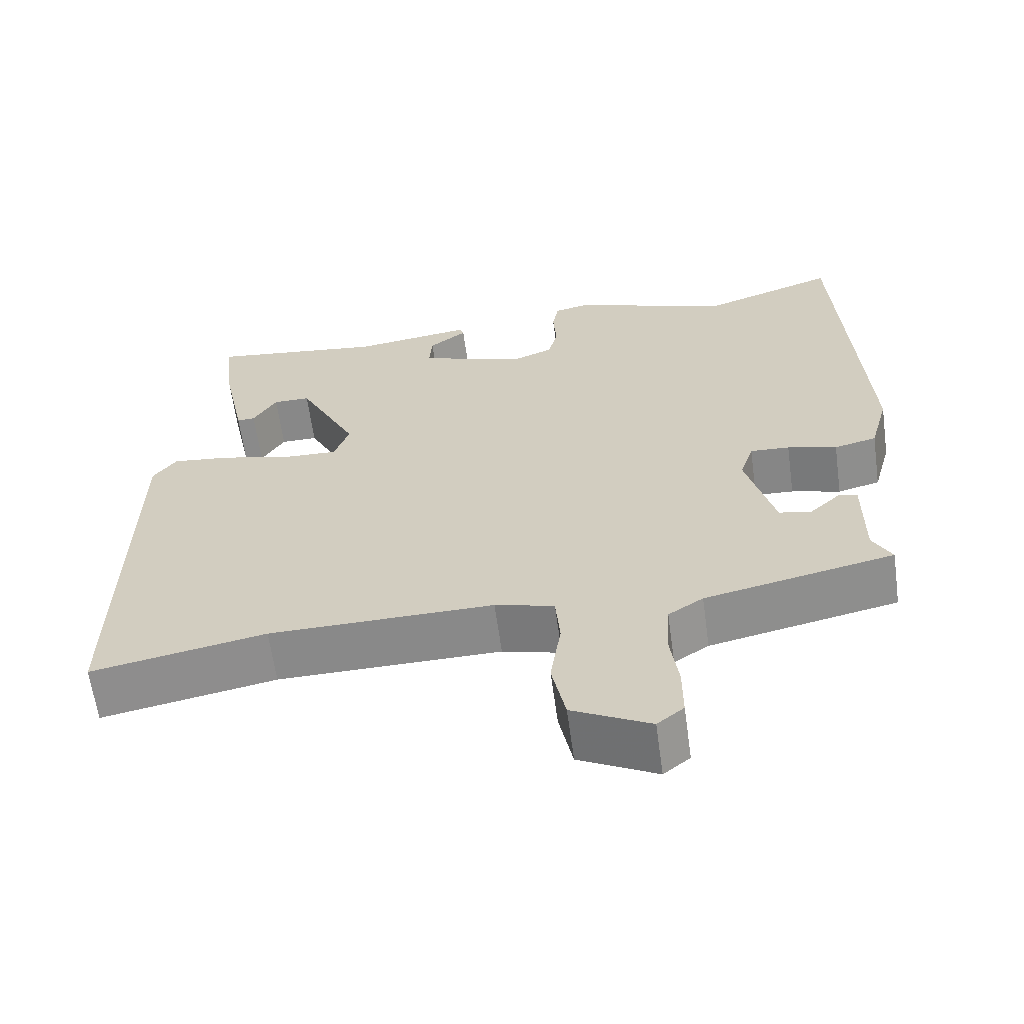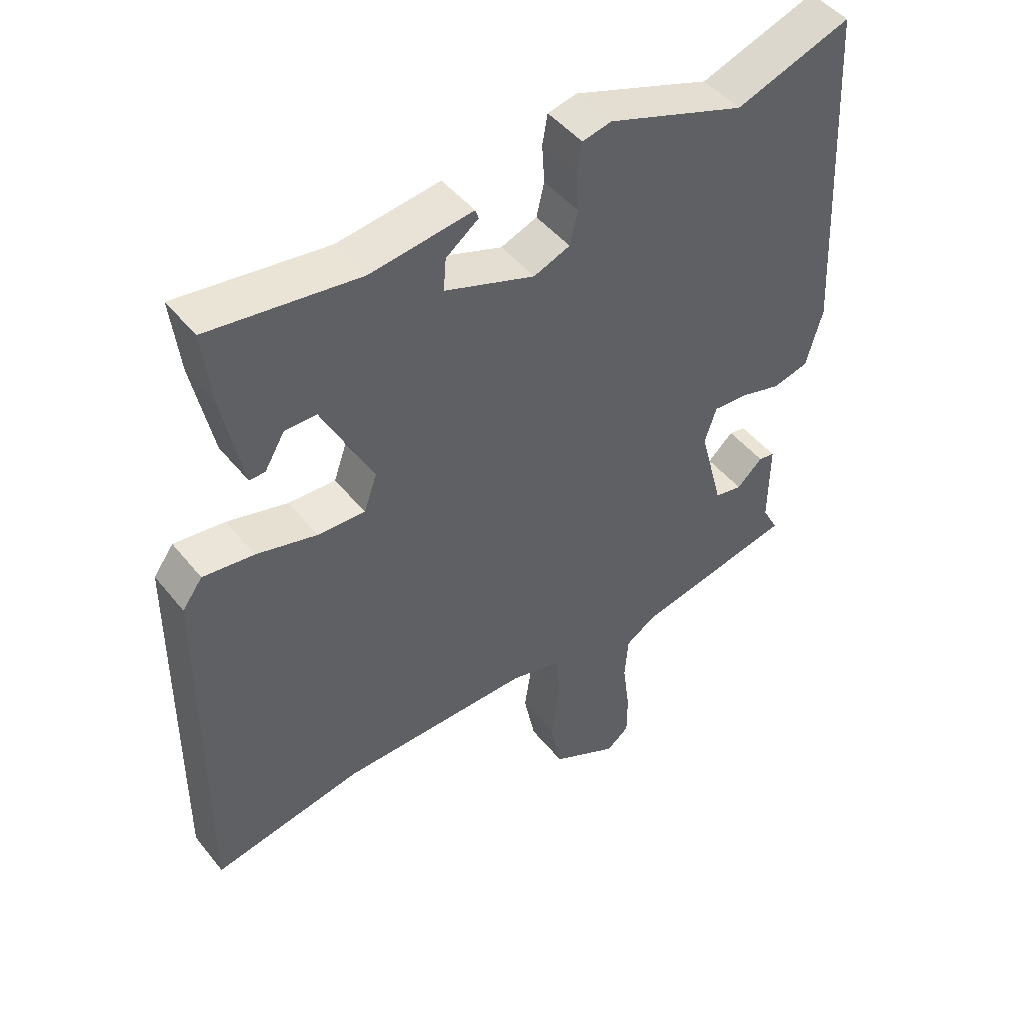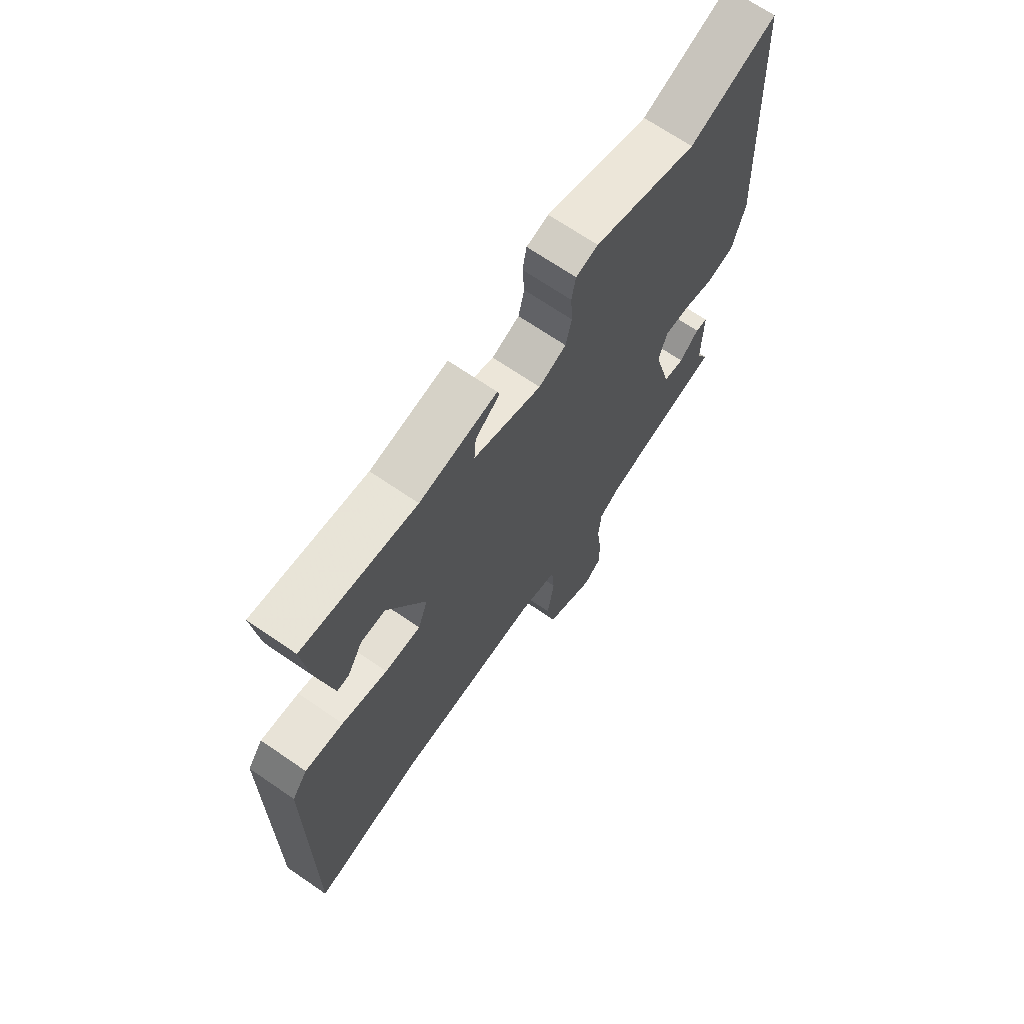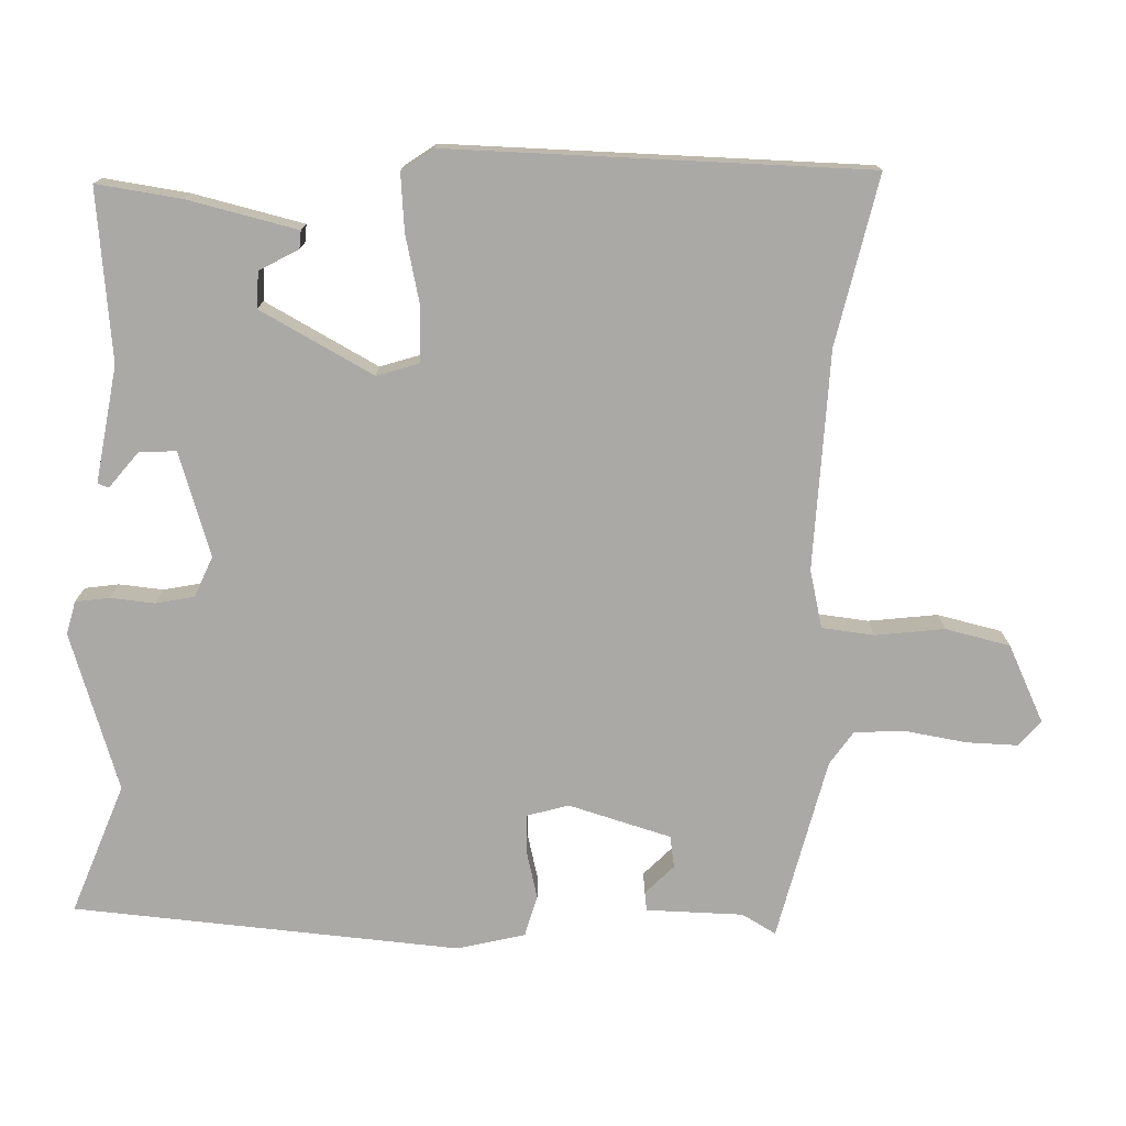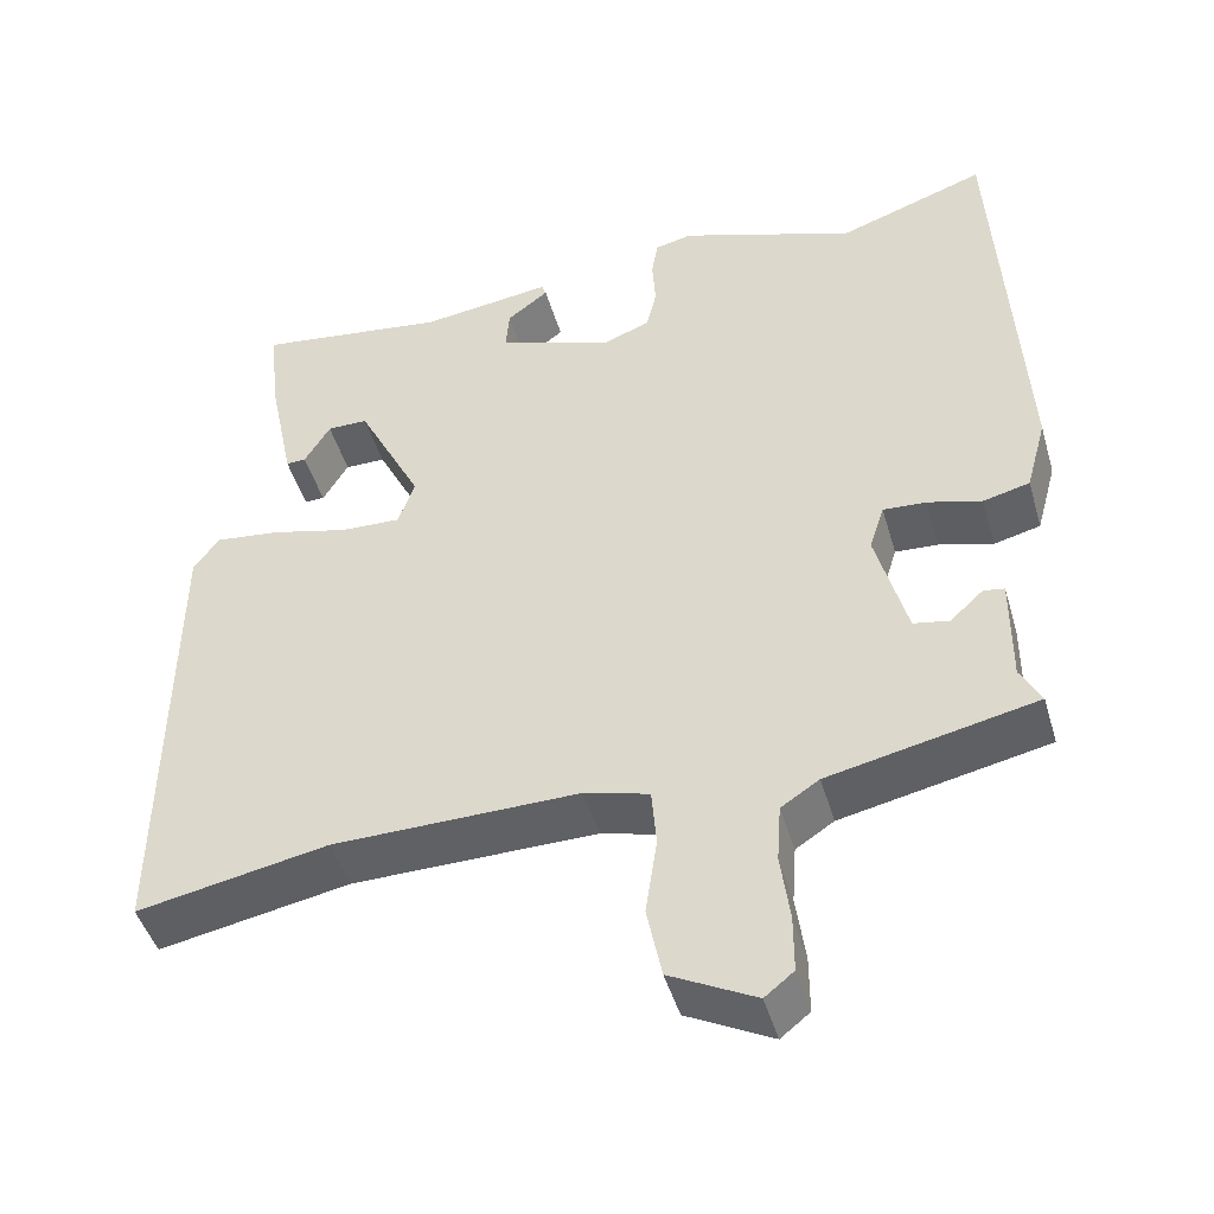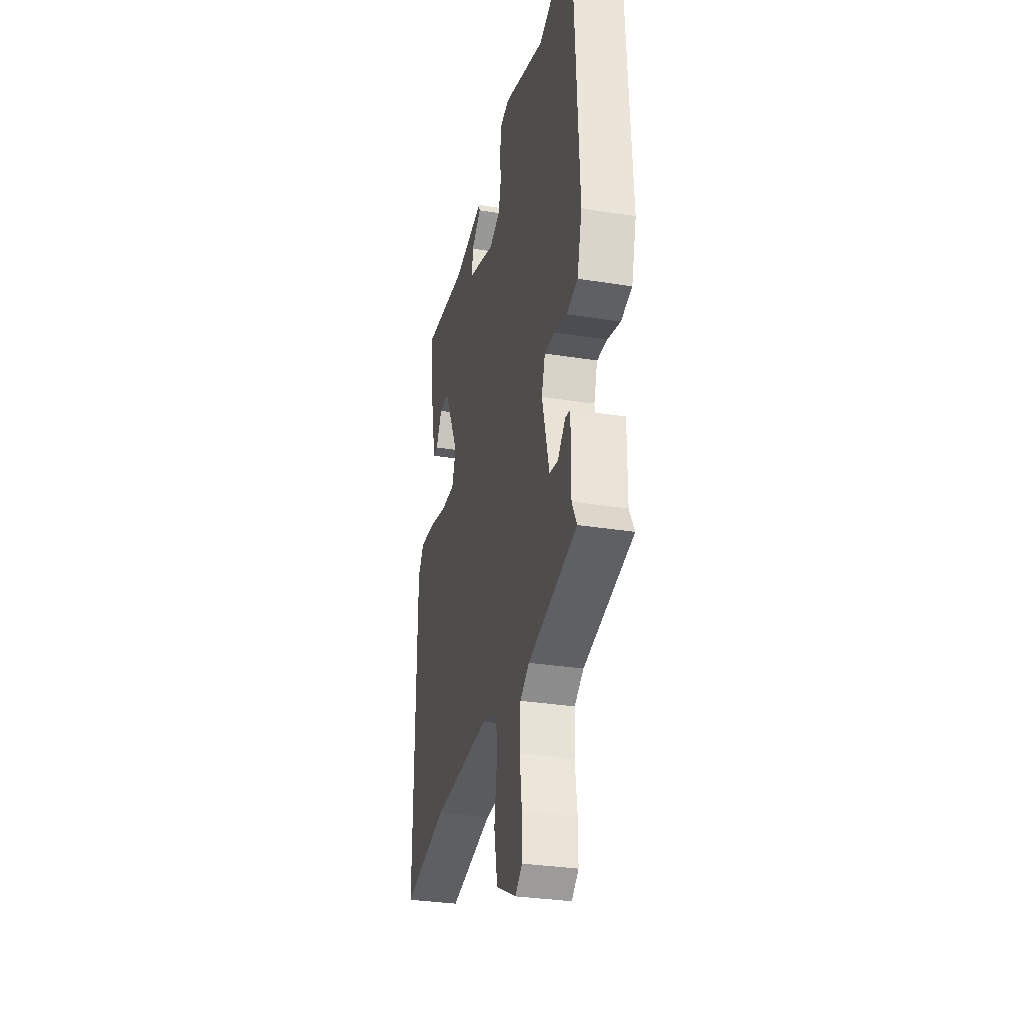
<metadata>
{"format":"obj","ext":"obj","renderer":"f3d","projection":"perspective","resolution":1024,"background":"white","views":[{"elev":-62.9,"azim":-172.2,"up":"+Z"},{"elev":47.0,"azim":143.4,"up":"+Z"},{"elev":69.0,"azim":124.5,"up":"+Z"},{"elev":-75.6,"azim":86.7,"up":"+Y"},{"elev":-46.1,"azim":-163.9,"up":"+Z"},{"elev":-31.5,"azim":-102.8,"up":"+Z"}]}
</metadata>
<code>
v 0.554 0.07 -0.51
v 0.324 0.07 -0.466
v 0.028 0.07 -0.462
v -0.05 0.07 -0.483
v -0.056 0.07 -0.554
v -0.042 0.07 -0.647
v -0.06 0.07 -0.735
v -0.163 0.07 -0.788
v -0.198 0.07 -0.76
v -0.198 0.07 -0.691
v -0.187 0.07 -0.609
v -0.192 0.07 -0.539
v -0.238 0.07 -0.509
v -0.487 0.07 -0.456
v -0.462 0.07 -0.409
v -0.463 0.07 -0.278
v -0.438 0.07 -0.274
v -0.398 0.07 -0.311
v -0.355 0.07 -0.303
v -0.318 0.07 -0.163
v -0.336 0.07 -0.107
v -0.388 0.07 -0.11
v -0.453 0.07 -0.128
v -0.509 0.07 -0.114
v -0.534 0.07 -0.023
v -0.506 0.07 0.502
v -0.328 0.07 0.44
v -0.116 0.07 0.515
v -0.071 0.07 0.505
v -0.063 0.07 0.459
v -0.067 0.07 0.399
v -0.055 0.07 0.347
v 0.001 0.07 0.325
v 0.14 0.07 0.374
v 0.136 0.07 0.424
v 0.086 0.07 0.462
v 0.091 0.07 0.477
v 0.249 0.07 0.456
v 0.48 0.07 0.487
v 0.467 0.07 0.372
v 0.436 0.07 0.222
v 0.412 0.07 0.223
v 0.381 0.07 0.275
v 0.332 0.07 0.275
v 0.254 0.07 0.12
v 0.274 0.07 0.063
v 0.347 0.07 0.066
v 0.44 0.07 0.09
v 0.518 0.07 0.099
v 0.549 0.07 0.057
v 0.554 0 -0.51
v 0.324 0 -0.466
v 0.028 0 -0.462
v -0.05 0 -0.483
v -0.056 0 -0.554
v -0.042 0 -0.647
v -0.06 0 -0.735
v -0.163 0 -0.788
v -0.198 0 -0.76
v -0.198 0 -0.691
v -0.187 0 -0.609
v -0.192 0 -0.539
v -0.238 0 -0.509
v -0.487 0 -0.456
v -0.462 0 -0.409
v -0.463 0 -0.278
v -0.438 0 -0.274
v -0.398 0 -0.311
v -0.355 0 -0.303
v -0.318 0 -0.163
v -0.336 0 -0.107
v -0.388 0 -0.11
v -0.453 0 -0.128
v -0.509 0 -0.114
v -0.534 0 -0.023
v -0.506 0 0.502
v -0.328 0 0.44
v -0.116 0 0.515
v -0.071 0 0.505
v -0.063 0 0.459
v -0.067 0 0.399
v -0.055 0 0.347
v 0.001 0 0.325
v 0.14 0 0.374
v 0.136 0 0.424
v 0.086 0 0.462
v 0.091 0 0.477
v 0.249 0 0.456
v 0.48 0 0.487
v 0.467 0 0.372
v 0.436 0 0.222
v 0.412 0 0.223
v 0.381 0 0.275
v 0.332 0 0.275
v 0.254 0 0.12
v 0.274 0 0.063
v 0.347 0 0.066
v 0.44 0 0.09
v 0.518 0 0.099
v 0.549 0 0.057
f 47 48 49 50
f 46 47 50 1
f 40 41 42 43
f 38 39 40 43
f 38 43 44
f 35 36 37 38
f 34 35 38 44
f 33 34 44 45
f 28 29 30 31
f 27 28 31 32
f 24 25 26 27
f 22 23 24 27
f 21 22 27 32
f 20 21 32 33
f 15 16 17 18
f 13 14 15 18
f 12 13 18 19
f 8 9 10 11
f 8 11 12
f 5 6 7 8
f 4 5 8 12
f 46 1 2
f 46 2 3
f 45 46 3 4
f 19 20 33 45
f 4 12 19 45
f 100 99 98 97
f 51 100 97 96
f 93 92 91 90
f 93 90 89 88
f 94 93 88
f 88 87 86 85
f 94 88 85 84
f 95 94 84 83
f 81 80 79 78
f 82 81 78 77
f 77 76 75 74
f 77 74 73 72
f 82 77 72 71
f 83 82 71 70
f 68 67 66 65
f 68 65 64 63
f 69 68 63 62
f 61 60 59 58
f 62 61 58
f 58 57 56 55
f 62 58 55 54
f 52 51 96
f 53 52 96
f 54 53 96 95
f 95 83 70 69
f 95 69 62 54
f 1 51 52 2
f 2 52 53 3
f 3 53 54 4
f 4 54 55 5
f 5 55 56 6
f 6 56 57 7
f 7 57 58 8
f 8 58 59 9
f 9 59 60 10
f 10 60 61 11
f 11 61 62 12
f 12 62 63 13
f 13 63 64 14
f 14 64 65 15
f 15 65 66 16
f 16 66 67 17
f 17 67 68 18
f 18 68 69 19
f 19 69 70 20
f 20 70 71 21
f 21 71 72 22
f 22 72 73 23
f 23 73 74 24
f 24 74 75 25
f 25 75 76 26
f 26 76 77 27
f 27 77 78 28
f 28 78 79 29
f 29 79 80 30
f 30 80 81 31
f 31 81 82 32
f 32 82 83 33
f 33 83 84 34
f 34 84 85 35
f 35 85 86 36
f 36 86 87 37
f 37 87 88 38
f 38 88 89 39
f 39 89 90 40
f 40 90 91 41
f 41 91 92 42
f 42 92 93 43
f 43 93 94 44
f 44 94 95 45
f 45 95 96 46
f 46 96 97 47
f 47 97 98 48
f 48 98 99 49
f 49 99 100 50
f 50 100 51 1

</code>
